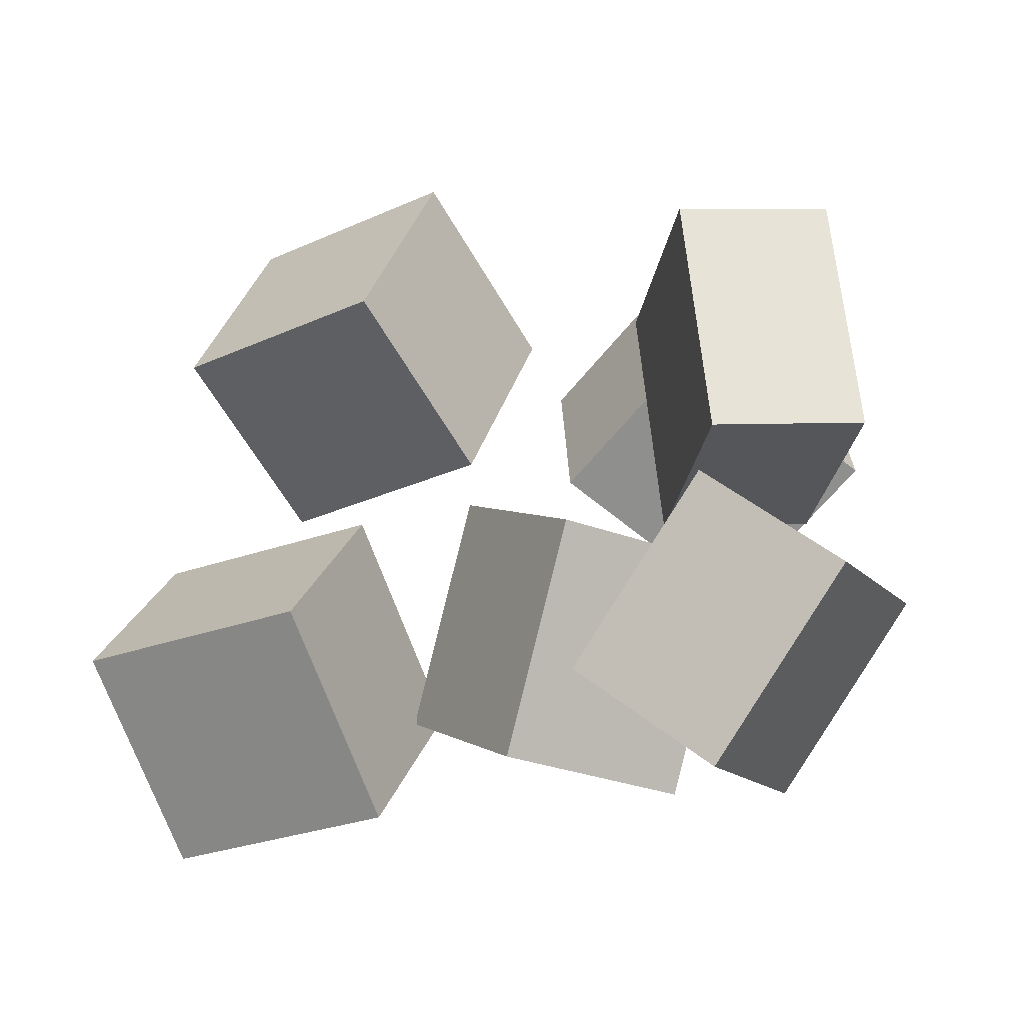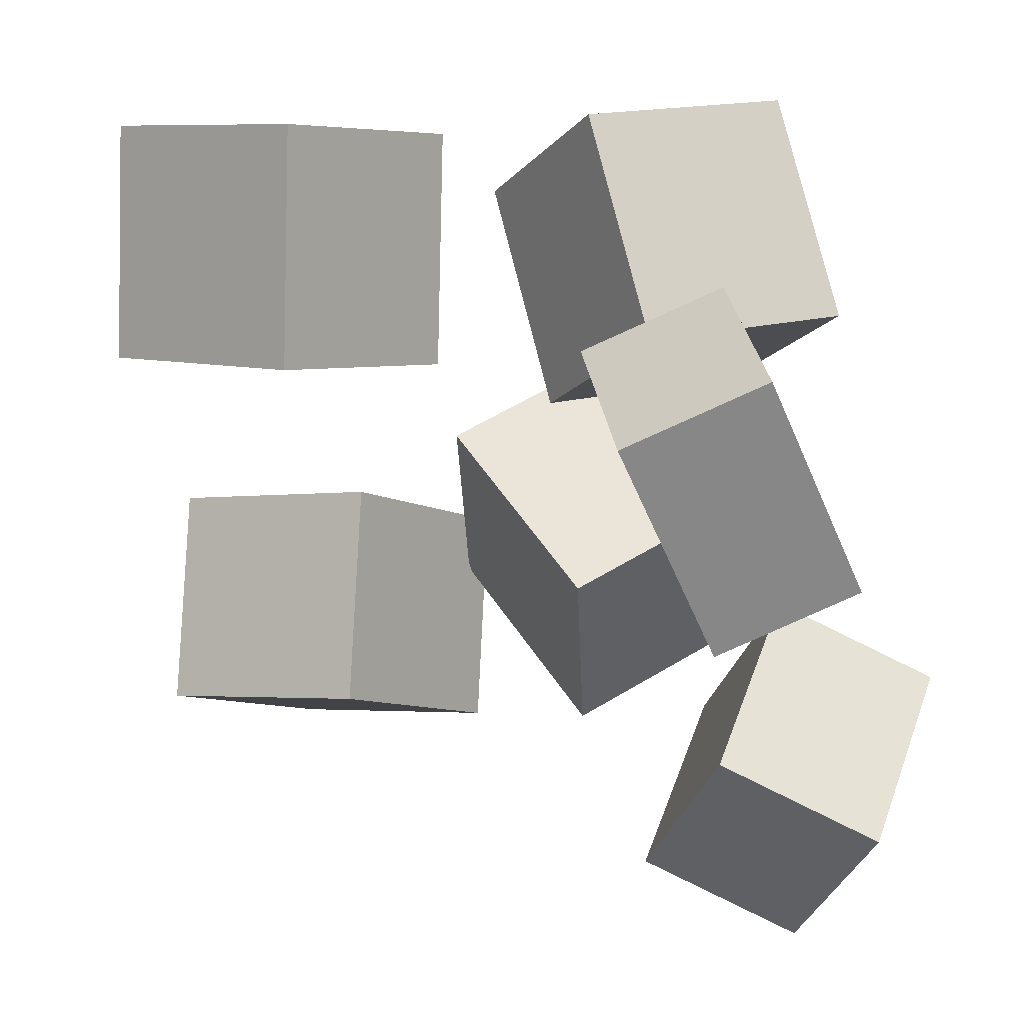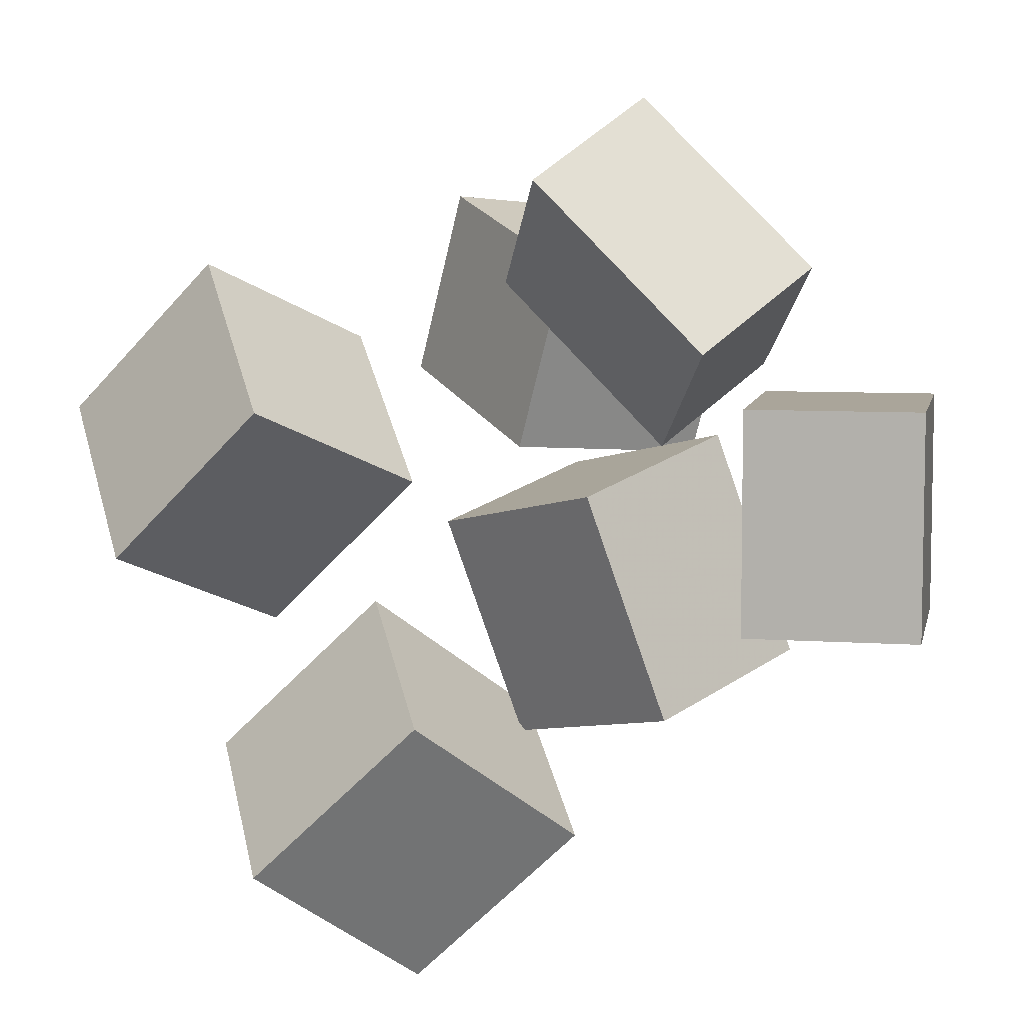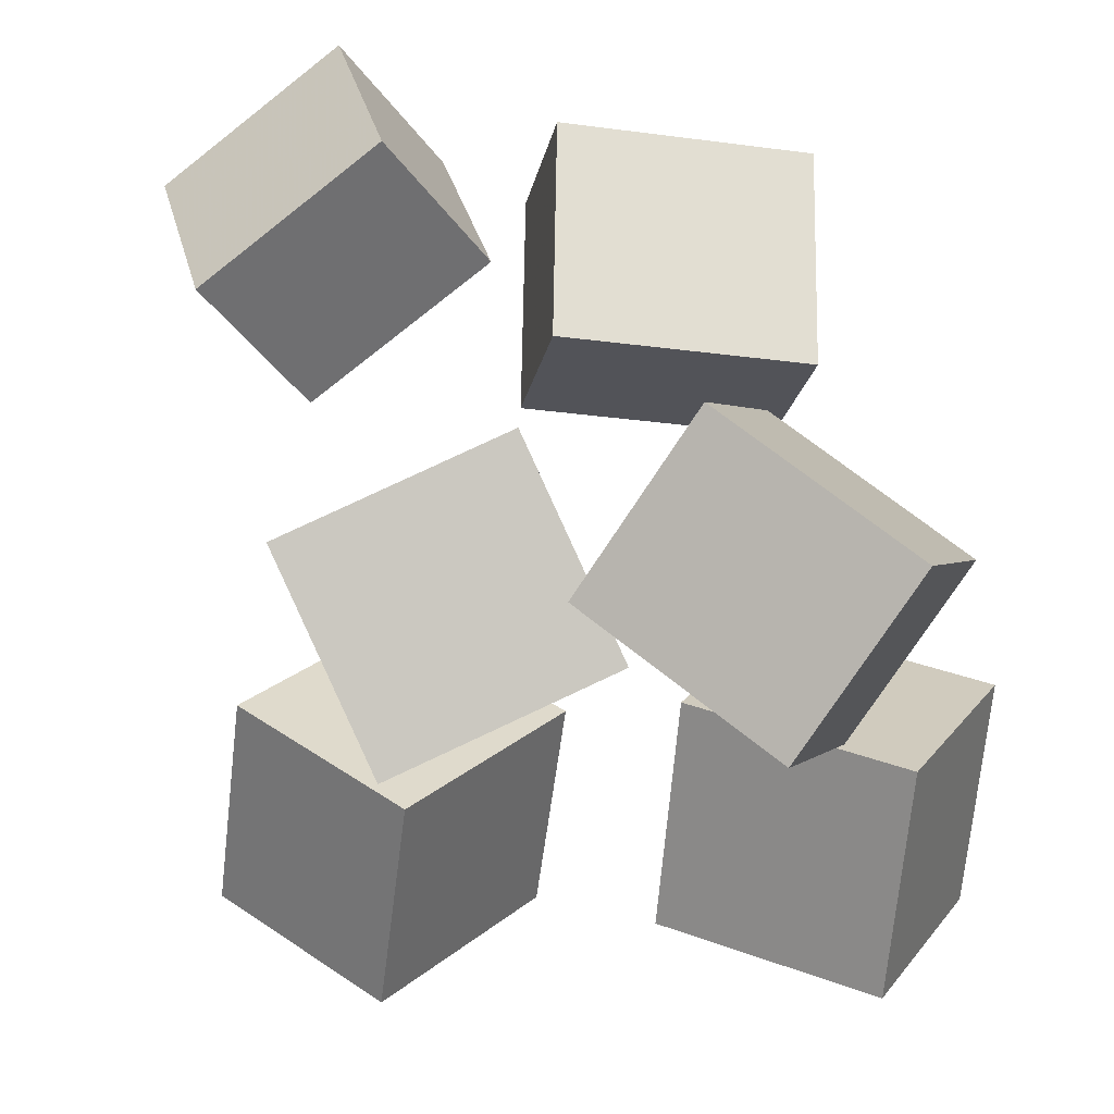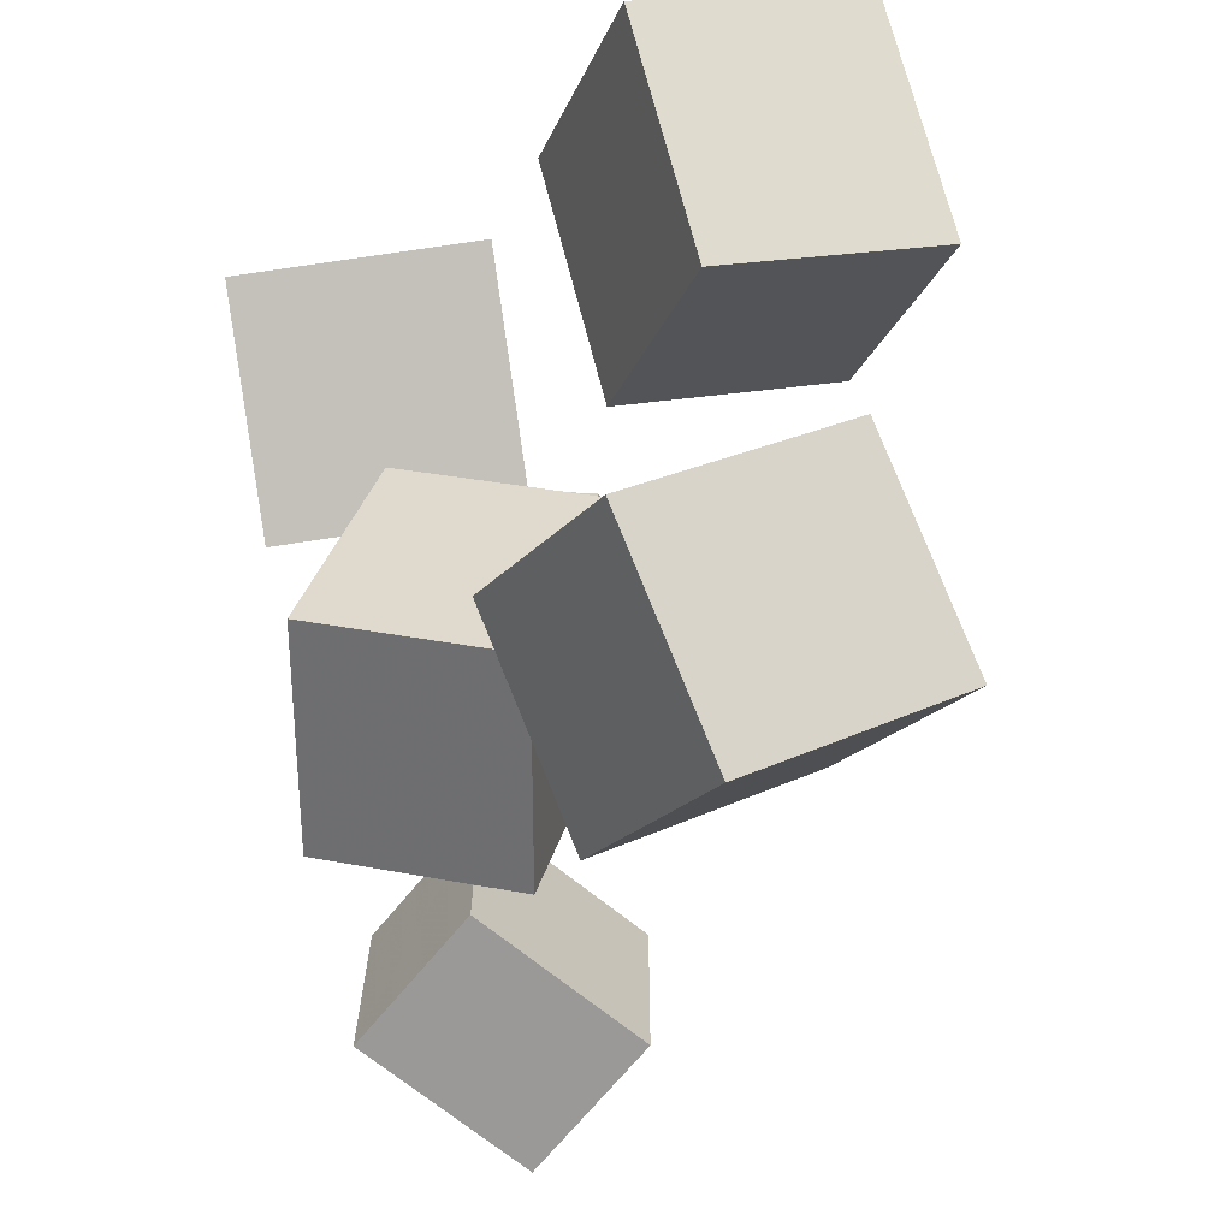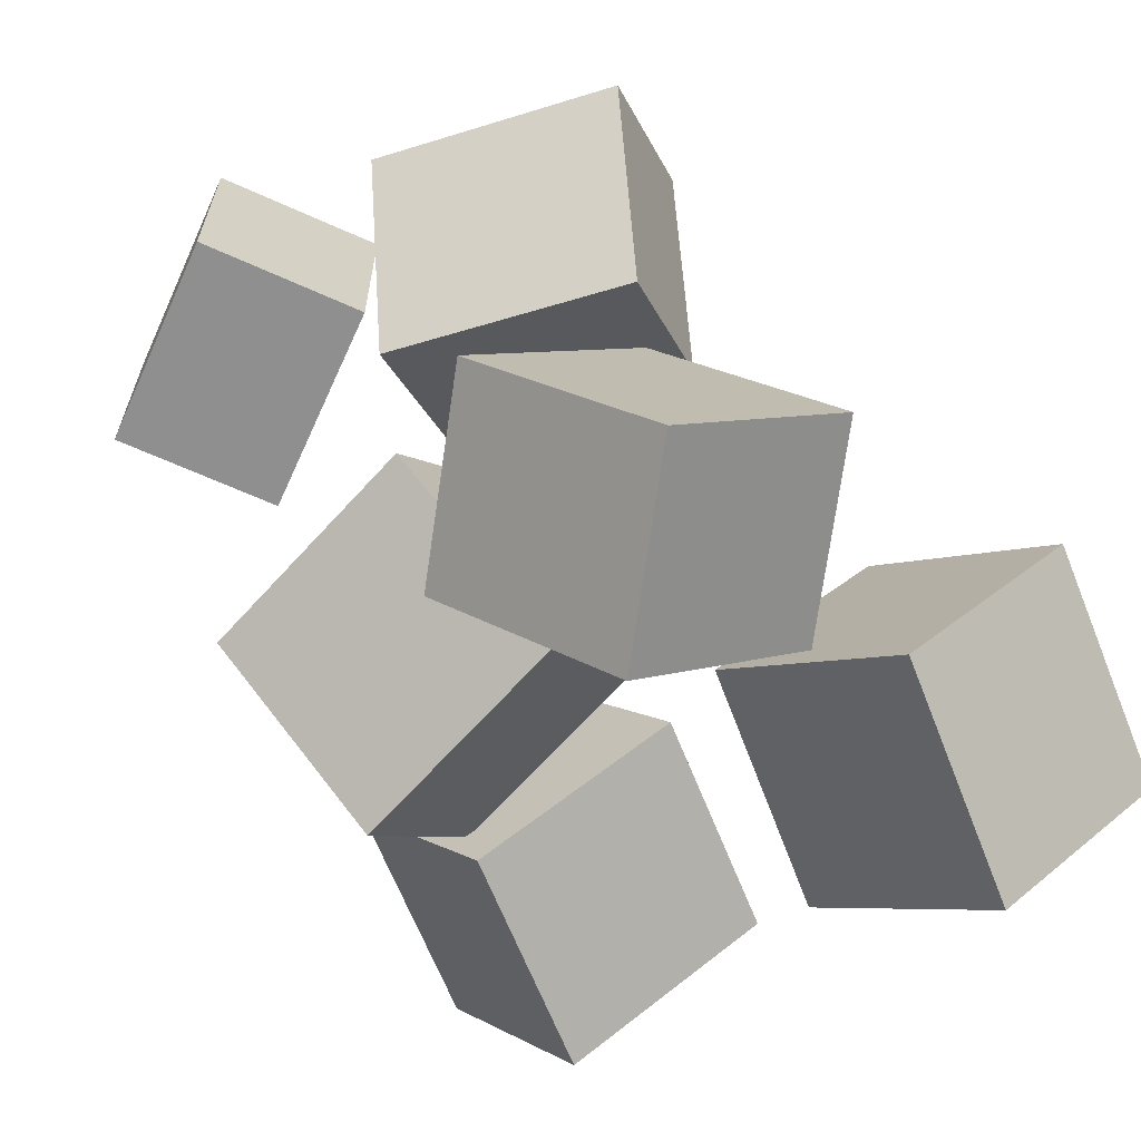
<metadata>
{"format":"obj","ext":"obj","renderer":"f3d","projection":"perspective","resolution":1024,"background":"white","views":[{"elev":63.1,"azim":-162.5,"up":"+Y"},{"elev":30.6,"azim":-178.9,"up":"+Z"},{"elev":73.2,"azim":161.3,"up":"+Y"},{"elev":-31.4,"azim":-78.4,"up":"+Y"},{"elev":-38.7,"azim":35.1,"up":"+Z"},{"elev":-38.4,"azim":-45.6,"up":"+Y"}]}
</metadata>
<code>
v -0.1959 0.2339 -0.02101
v -0.3033 0.2557 -0.06754
v -0.1515 0.1703 -0.1534
v -0.2589 0.1921 -0.1999
v -0.1496 0.3627 -0.0674
v -0.257 0.3846 -0.1139
v -0.1052 0.2991 -0.1998
v -0.2126 0.3209 -0.2463
f 1.0 7.0 5.0
f 1.0 3.0 7.0
f 1.0 4.0 3.0
f 1.0 2.0 4.0
f 3.0 8.0 7.0
f 3.0 4.0 8.0
f 5.0 7.0 8.0
f 5.0 8.0 6.0
f 1.0 5.0 6.0
f 1.0 6.0 2.0
f 2.0 6.0 8.0
f 2.0 8.0 4.0
v -0.1807 0.04537 -0.1679
v -0.1746 0.1151 -0.006577
v -0.06106 0.1155 -0.2027
v -0.05501 0.1852 -0.04137
v -0.0885 -0.08553 -0.1148
v -0.08246 -0.0158 0.04653
v 0.03113 -0.01539 -0.1496
v 0.03718 0.05433 0.01174
f 9.0 15.0 13.0
f 9.0 11.0 15.0
f 9.0 12.0 11.0
f 9.0 10.0 12.0
f 11.0 16.0 15.0
f 11.0 12.0 16.0
f 13.0 15.0 16.0
f 13.0 16.0 14.0
f 9.0 13.0 14.0
f 9.0 14.0 10.0
f 10.0 14.0 16.0
f 10.0 16.0 12.0
v 0.05176 0.02863 0.05919
v 0.04902 -0.04229 0.2166
v 0.1549 0.1438 0.1129
v 0.1521 0.07285 0.2703
v 0.188 -0.07314 0.0157
v 0.1853 -0.1441 0.1731
v 0.2912 0.042 0.06939
v 0.2884 -0.02892 0.2268
f 17.0 23.0 21.0
f 17.0 19.0 23.0
f 17.0 20.0 19.0
f 17.0 18.0 20.0
f 19.0 24.0 23.0
f 19.0 20.0 24.0
f 21.0 23.0 24.0
f 21.0 24.0 22.0
f 17.0 21.0 22.0
f 17.0 22.0 18.0
f 18.0 22.0 24.0
f 18.0 24.0 20.0
v 0.01731 -0.05141 -0.1252
v 0.1103 0.06252 -0.03348
v 0.02323 0.04482 -0.2508
v 0.1163 0.1588 -0.159
v 0.1618 -0.1278 -0.1769
v 0.2548 -0.01384 -0.08519
v 0.1677 -0.03154 -0.3025
v 0.2607 0.08239 -0.2108
f 25.0 31.0 29.0
f 25.0 27.0 31.0
f 25.0 28.0 27.0
f 25.0 26.0 28.0
f 27.0 32.0 31.0
f 27.0 28.0 32.0
f 29.0 31.0 32.0
f 29.0 32.0 30.0
f 25.0 29.0 30.0
f 25.0 30.0 26.0
f 26.0 30.0 32.0
f 26.0 32.0 28.0
v -0.1745 -0.01789 0.02556
v -0.1307 -0.1224 0.1508
v -0.2434 0.07039 0.1233
v -0.1996 -0.03408 0.2485
v -0.03371 0.06758 0.0476
v 0.01011 -0.03689 0.1728
v -0.1026 0.1559 0.1453
v -0.05877 0.05139 0.2706
f 33.0 39.0 37.0
f 33.0 35.0 39.0
f 33.0 36.0 35.0
f 33.0 34.0 36.0
f 35.0 40.0 39.0
f 35.0 36.0 40.0
f 37.0 39.0 40.0
f 37.0 40.0 38.0
f 33.0 37.0 38.0
f 33.0 38.0 34.0
f 34.0 38.0 40.0
f 34.0 40.0 36.0
v -0.2204 0.1499 0.02539
v -0.2433 0.304 0.03287
v -0.1227 0.1665 -0.01661
v -0.1456 0.3206 -0.009138
v -0.1523 0.1523 0.1846
v -0.1752 0.3064 0.1921
v -0.05462 0.1689 0.1426
v -0.07753 0.323 0.1501
f 41.0 47.0 45.0
f 41.0 43.0 47.0
f 41.0 44.0 43.0
f 41.0 42.0 44.0
f 43.0 48.0 47.0
f 43.0 44.0 48.0
f 45.0 47.0 48.0
f 45.0 48.0 46.0
f 41.0 45.0 46.0
f 41.0 46.0 42.0
f 42.0 46.0 48.0
f 42.0 48.0 44.0

</code>
